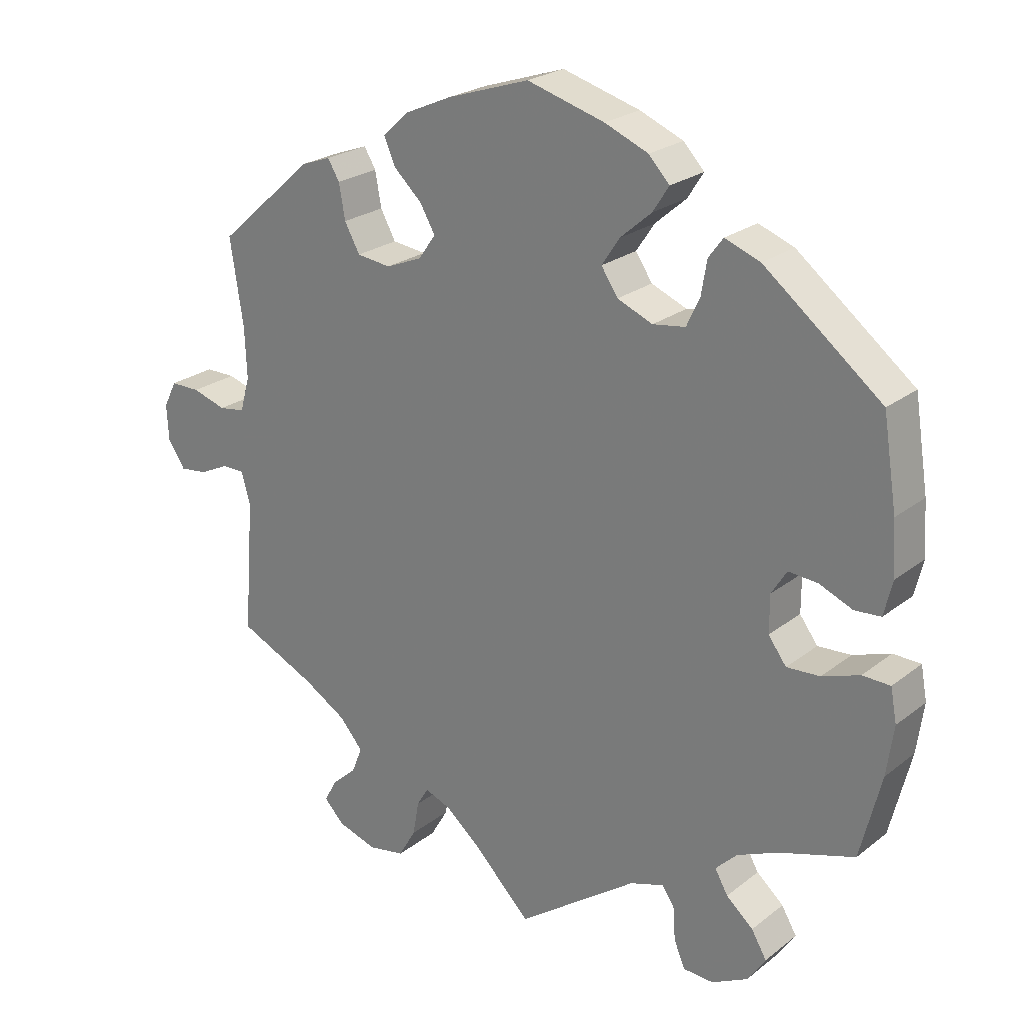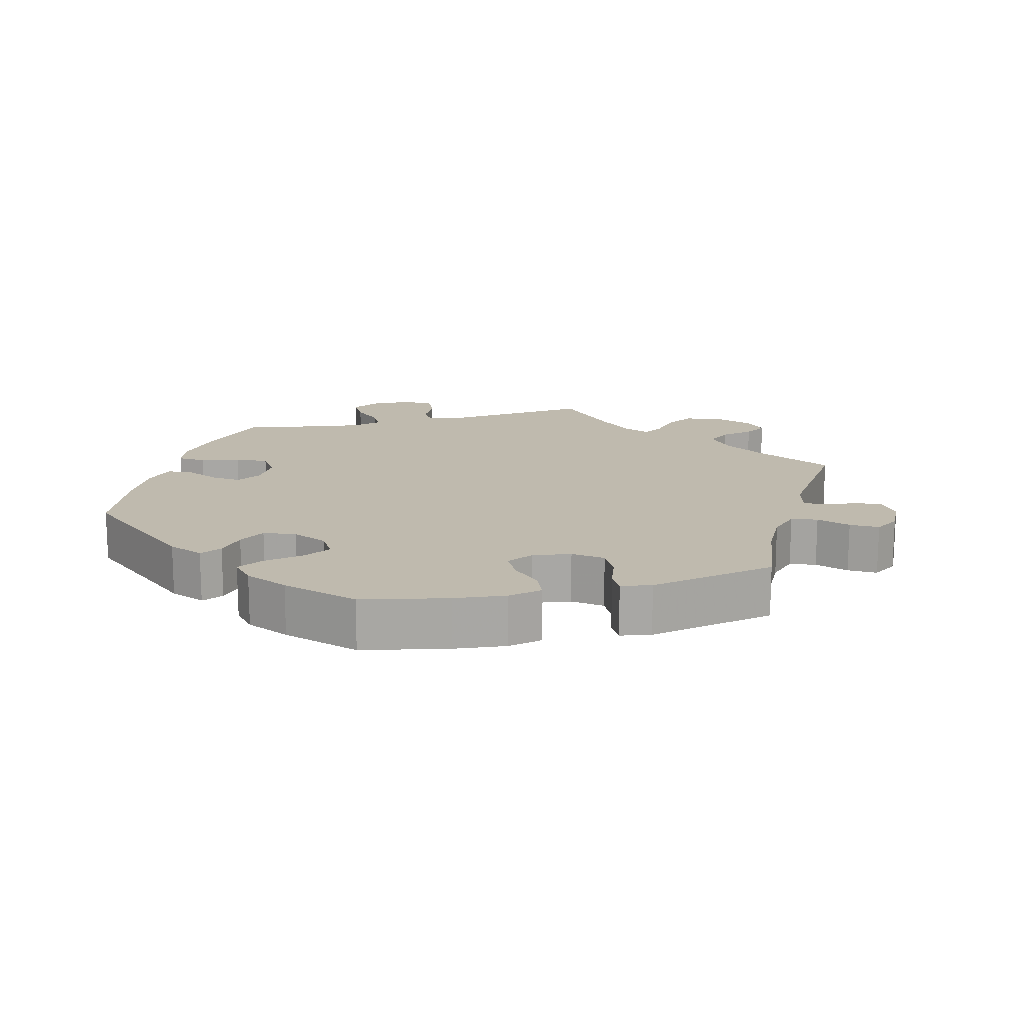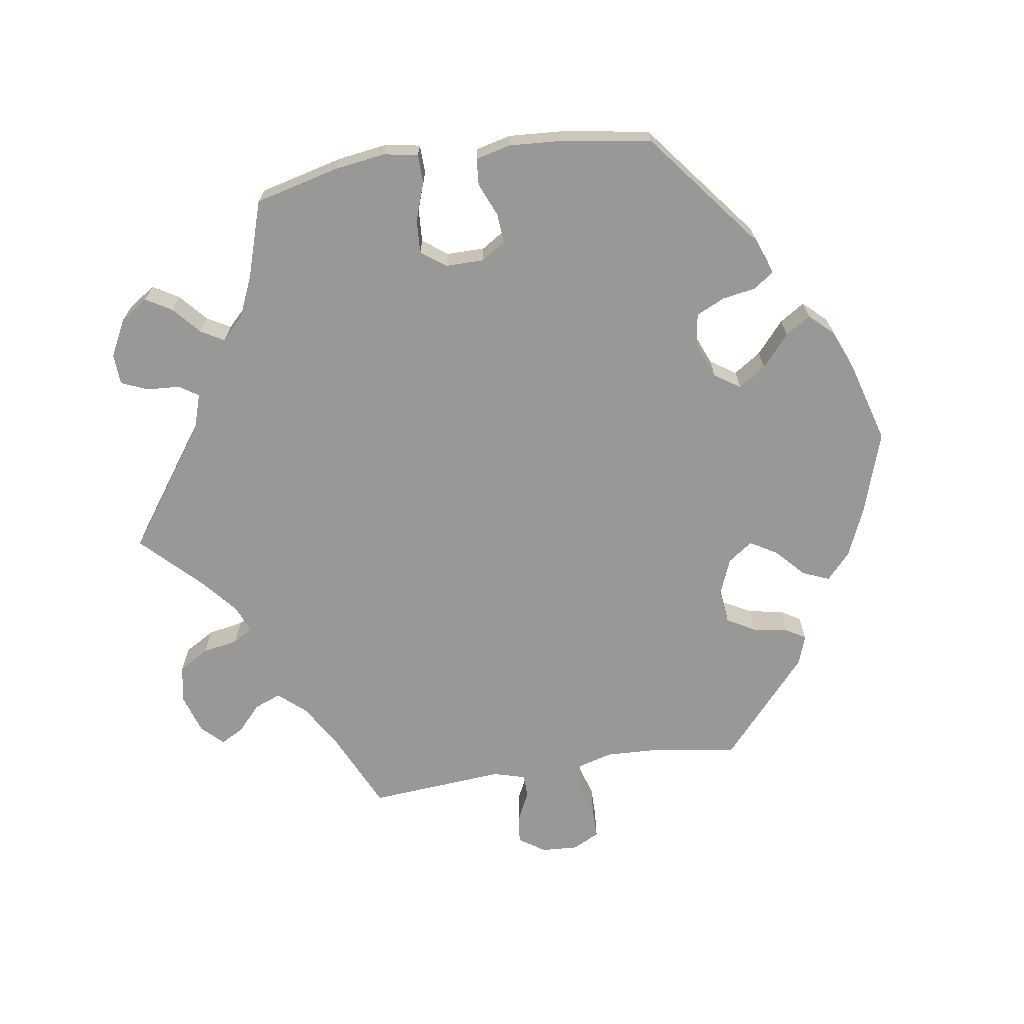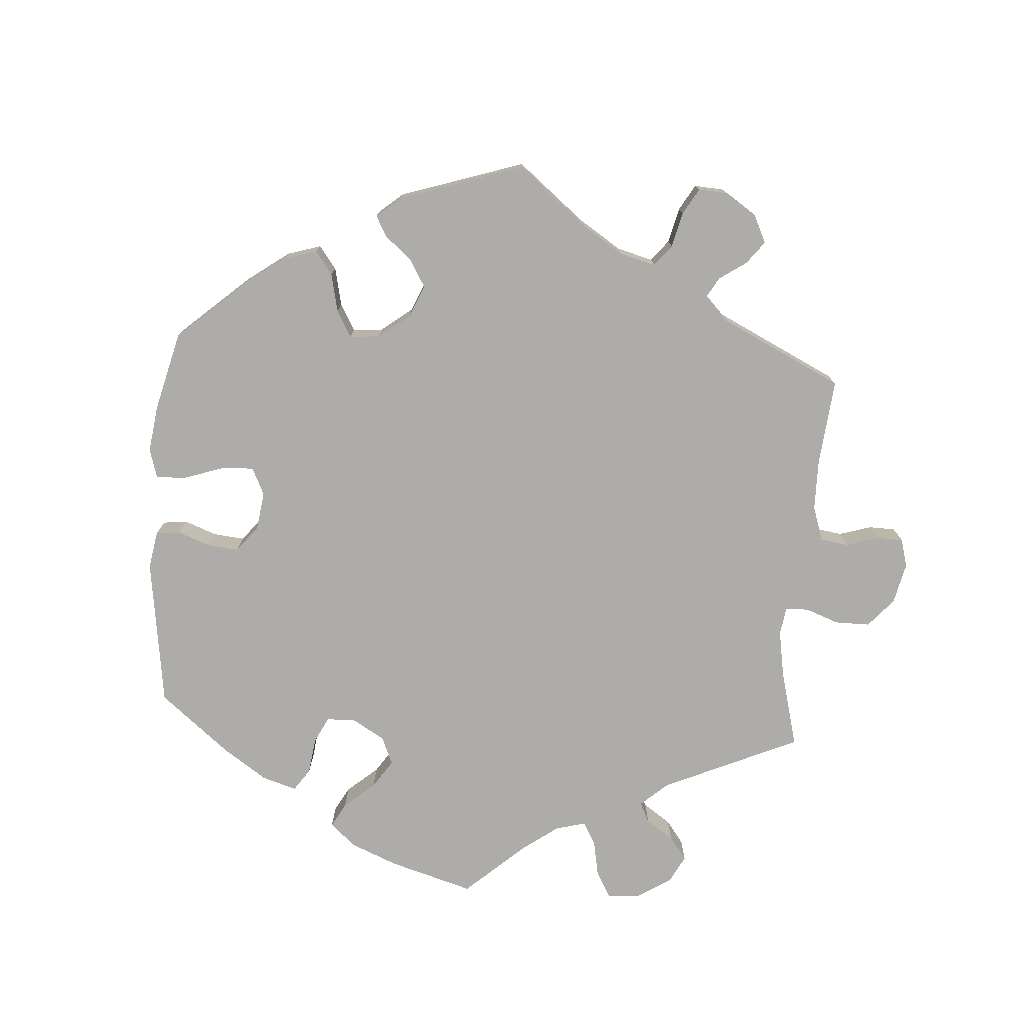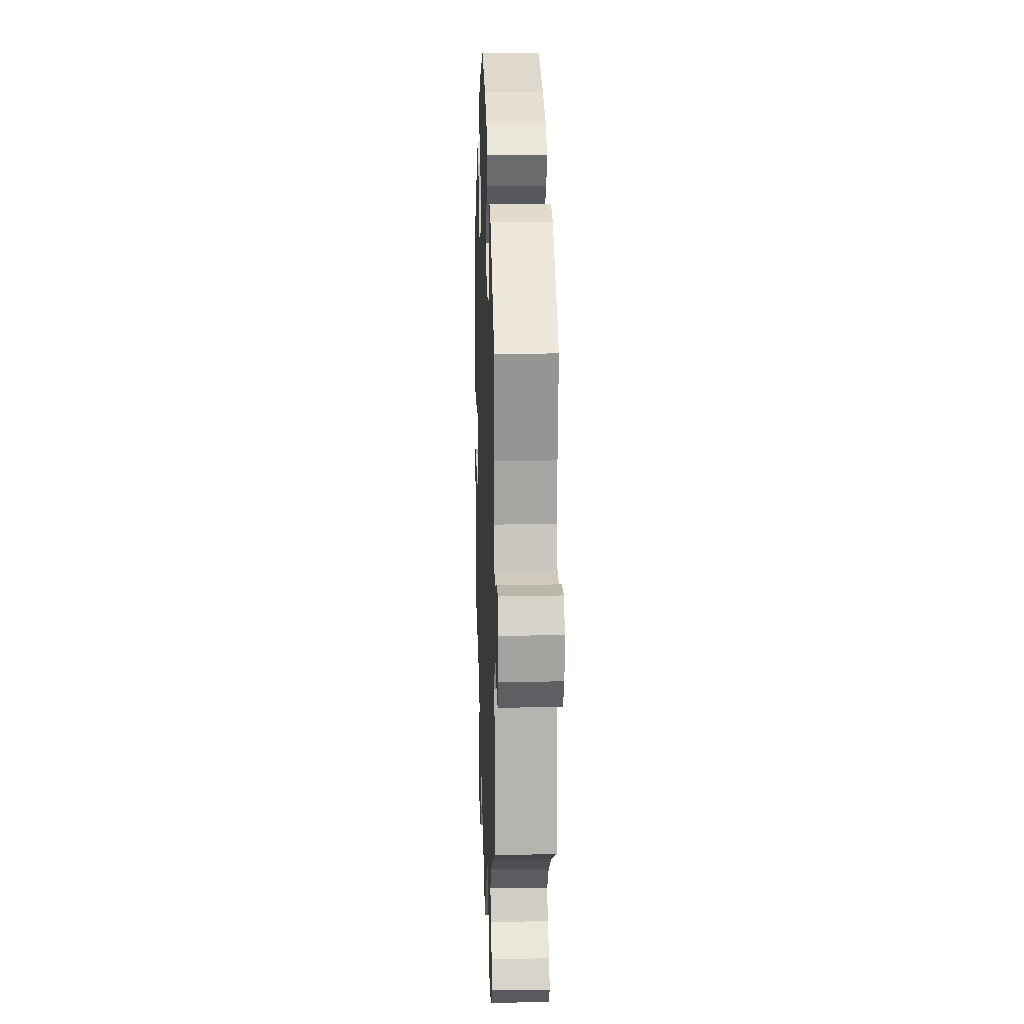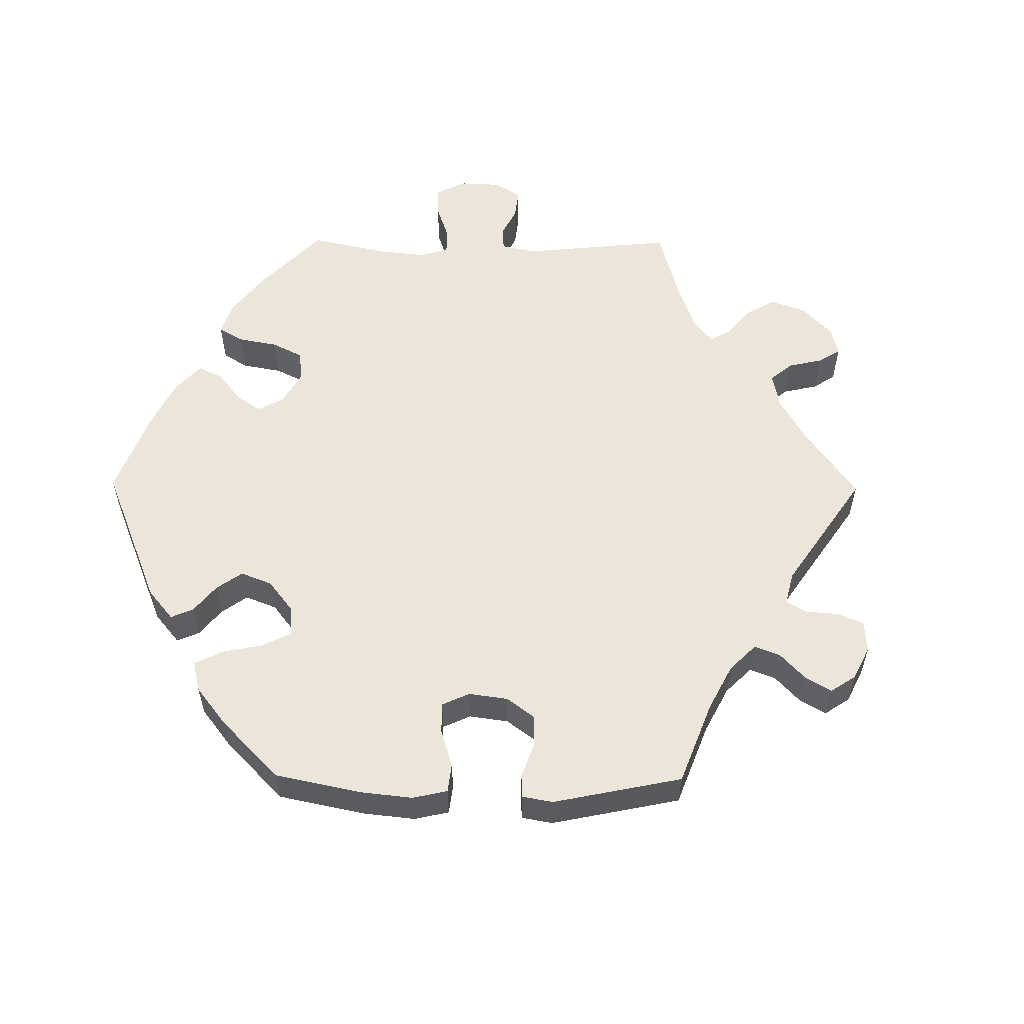
<metadata>
{"format":"obj","ext":"obj","renderer":"f3d","projection":"perspective","resolution":1024,"background":"white","views":[{"elev":23.8,"azim":-141.8,"up":"+Z"},{"elev":15.8,"azim":15.6,"up":"+Y"},{"elev":-68.4,"azim":-81.2,"up":"+Y"},{"elev":-76.6,"azim":55.7,"up":"+Y"},{"elev":14.1,"azim":88.0,"up":"+Z"},{"elev":56.5,"azim":30.5,"up":"+Y"}]}
</metadata>
<code>
v -0.531 0.07 -0.167
v -0.541 0.07 -0.095
v -0.532 0.07 -0.047
v -0.492 0.07 -0.046
v -0.438 0.07 -0.065
v -0.39 0.07 -0.068
v -0.364 0.07 -0.033
v -0.364 0.07 0.021
v -0.386 0.07 0.056
v -0.428 0.07 0.053
v -0.476 0.07 0.033
v -0.514 0.07 0.036
v -0.526 0.07 0.086
v -0.521 0.07 0.162
v -0.501 0.07 0.289
v -0.332 0.07 0.422
v -0.281 0.07 0.441
v -0.26 0.07 0.413
v -0.252 0.07 0.365
v -0.233 0.07 0.324
v -0.186 0.07 0.317
v -0.135 0.07 0.338
v -0.111 0.07 0.374
v -0.137 0.07 0.413
v -0.182 0.07 0.452
v -0.205 0.07 0.488
v -0.175 0.07 0.52
v -0.112 0.07 0.546
v 0 0.07 0.578
v 0.119 0.07 0.539
v 0.187 0.07 0.509
v 0.224 0.07 0.475
v 0.208 0.07 0.437
v 0.167 0.07 0.399
v 0.145 0.07 0.361
v 0.17 0.07 0.326
v 0.222 0.07 0.305
v 0.271 0.07 0.311
v 0.293 0.07 0.351
v 0.302 0.07 0.401
v 0.319 0.07 0.429
v 0.361 0.07 0.414
v 0.501 0.07 0.29
v 0.482 0.07 0.167
v 0.479 0.07 0.094
v 0.493 0.07 0.044
v 0.531 0.07 0.038
v 0.58 0.07 0.053
v 0.623 0.07 0.053
v 0.642 0.07 0.015
v 0.639 0.07 -0.037
v 0.614 0.07 -0.074
v 0.574 0.07 -0.069
v 0.532 0.07 -0.049
v 0.499 0.07 -0.049
v 0.486 0.07 -0.095
v 0.501 0.07 -0.288
v 0.388 0.07 -0.34
v 0.326 0.07 -0.377
v 0.292 0.07 -0.416
v 0.307 0.07 -0.454
v 0.343 0.07 -0.487
v 0.361 0.07 -0.52
v 0.332 0.07 -0.55
v 0.275 0.07 -0.568
v 0.222 0.07 -0.558
v 0.197 0.07 -0.515
v 0.188 0.07 -0.465
v 0.171 0.07 -0.437
v 0.133 0.07 -0.452
v 0.082 0.07 -0.495
v 0 0.07 -0.577
v -0.174 0.07 -0.452
v -0.223 0.07 -0.436
v -0.241 0.07 -0.463
v -0.244 0.07 -0.51
v -0.26 0.07 -0.548
v -0.304 0.07 -0.55
v -0.356 0.07 -0.523
v -0.382 0.07 -0.484
v -0.36 0.07 -0.447
v -0.321 0.07 -0.413
v -0.302 0.07 -0.38
v -0.333 0.07 -0.349
v -0.392 0.07 -0.323
v -0.501 0.07 -0.288
v -0.531 0 -0.167
v -0.541 0 -0.095
v -0.532 0 -0.047
v -0.492 0 -0.046
v -0.438 0 -0.065
v -0.39 0 -0.068
v -0.364 0 -0.033
v -0.364 0 0.021
v -0.386 0 0.056
v -0.428 0 0.053
v -0.476 0 0.033
v -0.514 0 0.036
v -0.526 0 0.086
v -0.521 0 0.162
v -0.501 0 0.289
v -0.332 0 0.422
v -0.281 0 0.441
v -0.26 0 0.413
v -0.252 0 0.365
v -0.233 0 0.324
v -0.186 0 0.317
v -0.135 0 0.338
v -0.111 0 0.374
v -0.137 0 0.413
v -0.182 0 0.452
v -0.205 0 0.488
v -0.175 0 0.52
v -0.112 0 0.546
v 0 0 0.578
v 0.119 0 0.539
v 0.187 0 0.509
v 0.224 0 0.475
v 0.208 0 0.437
v 0.167 0 0.399
v 0.145 0 0.361
v 0.17 0 0.326
v 0.222 0 0.305
v 0.271 0 0.311
v 0.293 0 0.351
v 0.302 0 0.401
v 0.319 0 0.429
v 0.361 0 0.414
v 0.501 0 0.29
v 0.482 0 0.167
v 0.479 0 0.094
v 0.493 0 0.044
v 0.531 0 0.038
v 0.58 0 0.053
v 0.623 0 0.053
v 0.642 0 0.015
v 0.639 0 -0.037
v 0.614 0 -0.074
v 0.574 0 -0.069
v 0.532 0 -0.049
v 0.499 0 -0.049
v 0.486 0 -0.095
v 0.501 0 -0.288
v 0.388 0 -0.34
v 0.326 0 -0.377
v 0.292 0 -0.416
v 0.307 0 -0.454
v 0.343 0 -0.487
v 0.361 0 -0.52
v 0.332 0 -0.55
v 0.275 0 -0.568
v 0.222 0 -0.558
v 0.197 0 -0.515
v 0.188 0 -0.465
v 0.171 0 -0.437
v 0.133 0 -0.452
v 0.082 0 -0.495
v 0 0 -0.577
v -0.174 0 -0.452
v -0.223 0 -0.436
v -0.241 0 -0.463
v -0.244 0 -0.51
v -0.26 0 -0.548
v -0.304 0 -0.55
v -0.356 0 -0.523
v -0.382 0 -0.484
v -0.36 0 -0.447
v -0.321 0 -0.413
v -0.302 0 -0.38
v -0.333 0 -0.349
v -0.392 0 -0.323
v -0.501 0 -0.288
f 85 86 1 2
f 84 85 2 3
f 83 84 3 4
f 79 80 81 82
f 79 82 83
f 78 79 83
f 75 76 77 78
f 74 75 78 83
f 73 74 83 4
f 71 72 73 4
f 65 66 67 68
f 65 68 69
f 64 65 69
f 61 62 63 64
f 60 61 64 69
f 59 60 69
f 58 59 69
f 56 57 58 69
f 55 56 69 70
f 51 52 53 54
f 51 54 55
f 50 51 55
f 47 48 49 50
f 46 47 50 55
f 45 46 55 70
f 41 42 43 44
f 39 40 41 44
f 38 39 44 45
f 37 38 45 70
f 31 32 33 34
f 31 34 35
f 30 31 35
f 29 30 35
f 28 29 35
f 27 28 35 36
f 24 25 26 27
f 23 24 27 36
f 16 17 18 19
f 16 19 20
f 15 16 20
f 14 15 20 21
f 10 11 12 13
f 9 10 13 14
f 70 71 4 5
f 22 23 36 37
f 9 14 21 22
f 8 9 22 37
f 7 8 37 70
f 70 5 6
f 6 7 70
f 88 87 172 171
f 89 88 171 170
f 90 89 170 169
f 168 167 166 165
f 169 168 165
f 169 165 164
f 164 163 162 161
f 169 164 161 160
f 90 169 160 159
f 90 159 158 157
f 154 153 152 151
f 155 154 151
f 155 151 150
f 150 149 148 147
f 155 150 147 146
f 155 146 145
f 155 145 144
f 155 144 143 142
f 156 155 142 141
f 140 139 138 137
f 141 140 137
f 141 137 136
f 136 135 134 133
f 141 136 133 132
f 156 141 132 131
f 130 129 128 127
f 130 127 126 125
f 131 130 125 124
f 156 131 124 123
f 120 119 118 117
f 121 120 117
f 121 117 116
f 121 116 115
f 121 115 114
f 122 121 114 113
f 113 112 111 110
f 122 113 110 109
f 105 104 103 102
f 106 105 102
f 106 102 101
f 107 106 101 100
f 99 98 97 96
f 100 99 96 95
f 91 90 157 156
f 123 122 109 108
f 108 107 100 95
f 123 108 95 94
f 156 123 94 93
f 92 91 156
f 156 93 92
f 1 87 88 2
f 2 88 89 3
f 3 89 90 4
f 4 90 91 5
f 5 91 92 6
f 6 92 93 7
f 7 93 94 8
f 8 94 95 9
f 9 95 96 10
f 10 96 97 11
f 11 97 98 12
f 12 98 99 13
f 13 99 100 14
f 14 100 101 15
f 15 101 102 16
f 16 102 103 17
f 17 103 104 18
f 18 104 105 19
f 19 105 106 20
f 20 106 107 21
f 21 107 108 22
f 22 108 109 23
f 23 109 110 24
f 24 110 111 25
f 25 111 112 26
f 26 112 113 27
f 27 113 114 28
f 28 114 115 29
f 29 115 116 30
f 30 116 117 31
f 31 117 118 32
f 32 118 119 33
f 33 119 120 34
f 34 120 121 35
f 35 121 122 36
f 36 122 123 37
f 37 123 124 38
f 38 124 125 39
f 39 125 126 40
f 40 126 127 41
f 41 127 128 42
f 42 128 129 43
f 43 129 130 44
f 44 130 131 45
f 45 131 132 46
f 46 132 133 47
f 47 133 134 48
f 48 134 135 49
f 49 135 136 50
f 50 136 137 51
f 51 137 138 52
f 52 138 139 53
f 53 139 140 54
f 54 140 141 55
f 55 141 142 56
f 56 142 143 57
f 57 143 144 58
f 58 144 145 59
f 59 145 146 60
f 60 146 147 61
f 61 147 148 62
f 62 148 149 63
f 63 149 150 64
f 64 150 151 65
f 65 151 152 66
f 66 152 153 67
f 67 153 154 68
f 68 154 155 69
f 69 155 156 70
f 70 156 157 71
f 71 157 158 72
f 72 158 159 73
f 73 159 160 74
f 74 160 161 75
f 75 161 162 76
f 76 162 163 77
f 77 163 164 78
f 78 164 165 79
f 79 165 166 80
f 80 166 167 81
f 81 167 168 82
f 82 168 169 83
f 83 169 170 84
f 84 170 171 85
f 85 171 172 86
f 86 172 87 1

</code>
